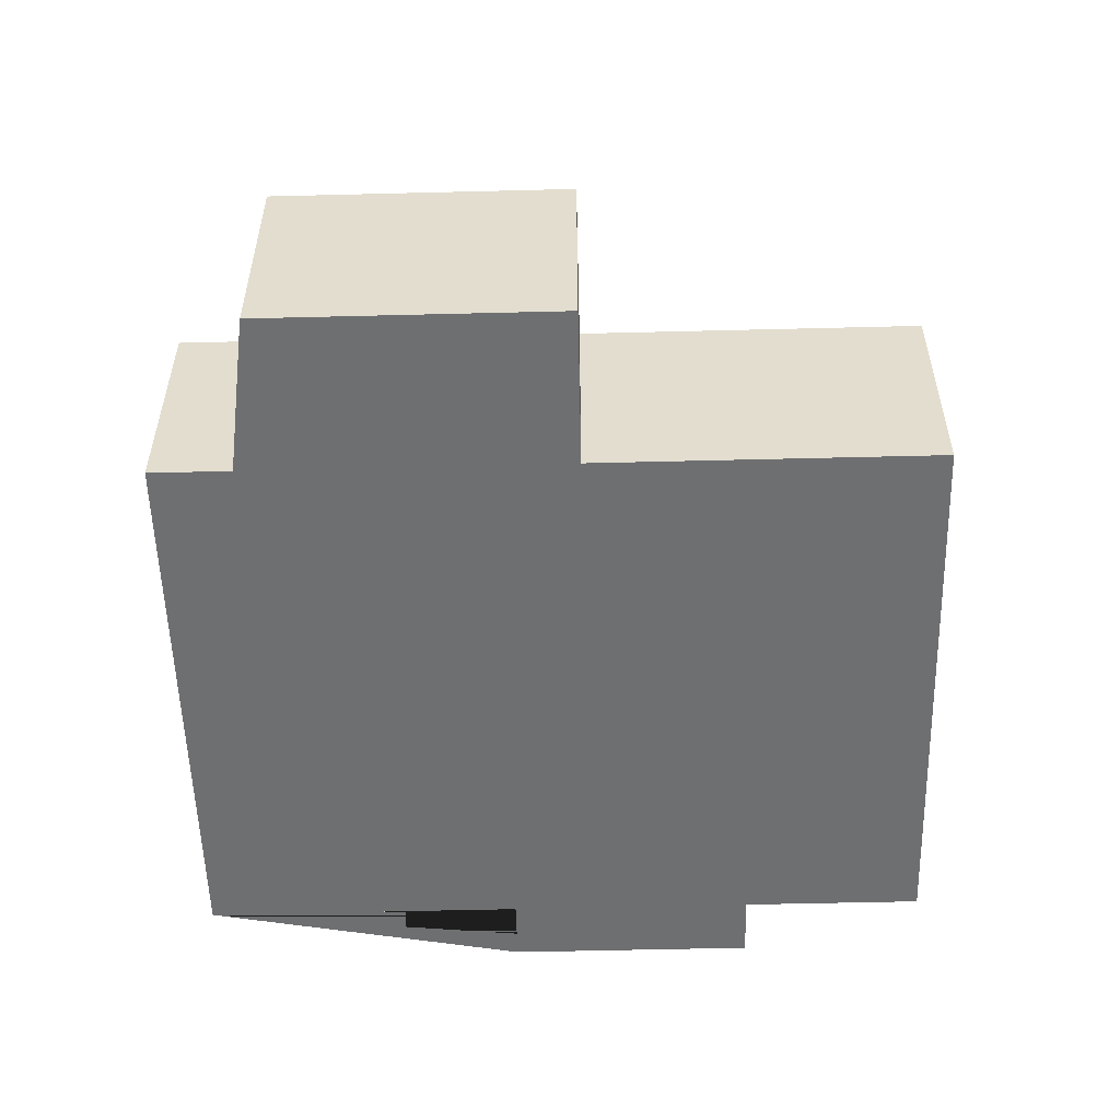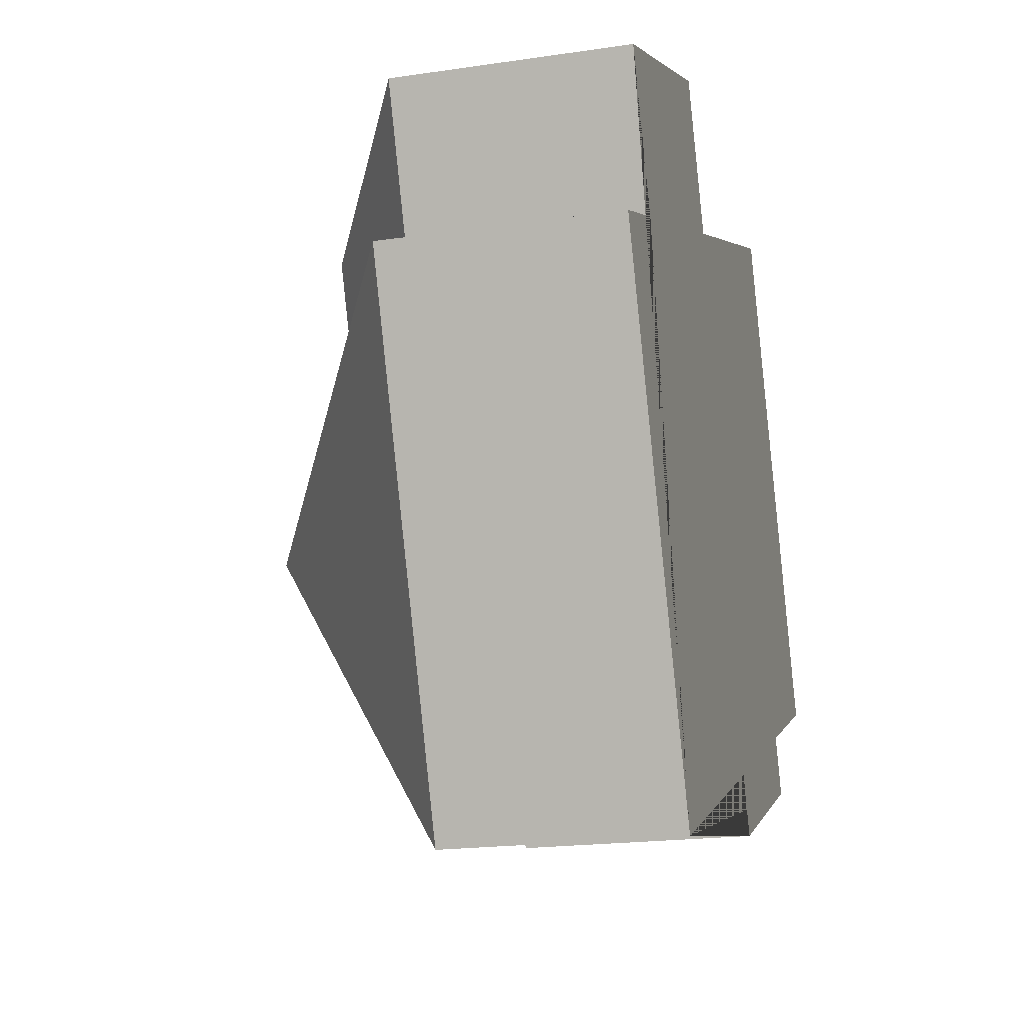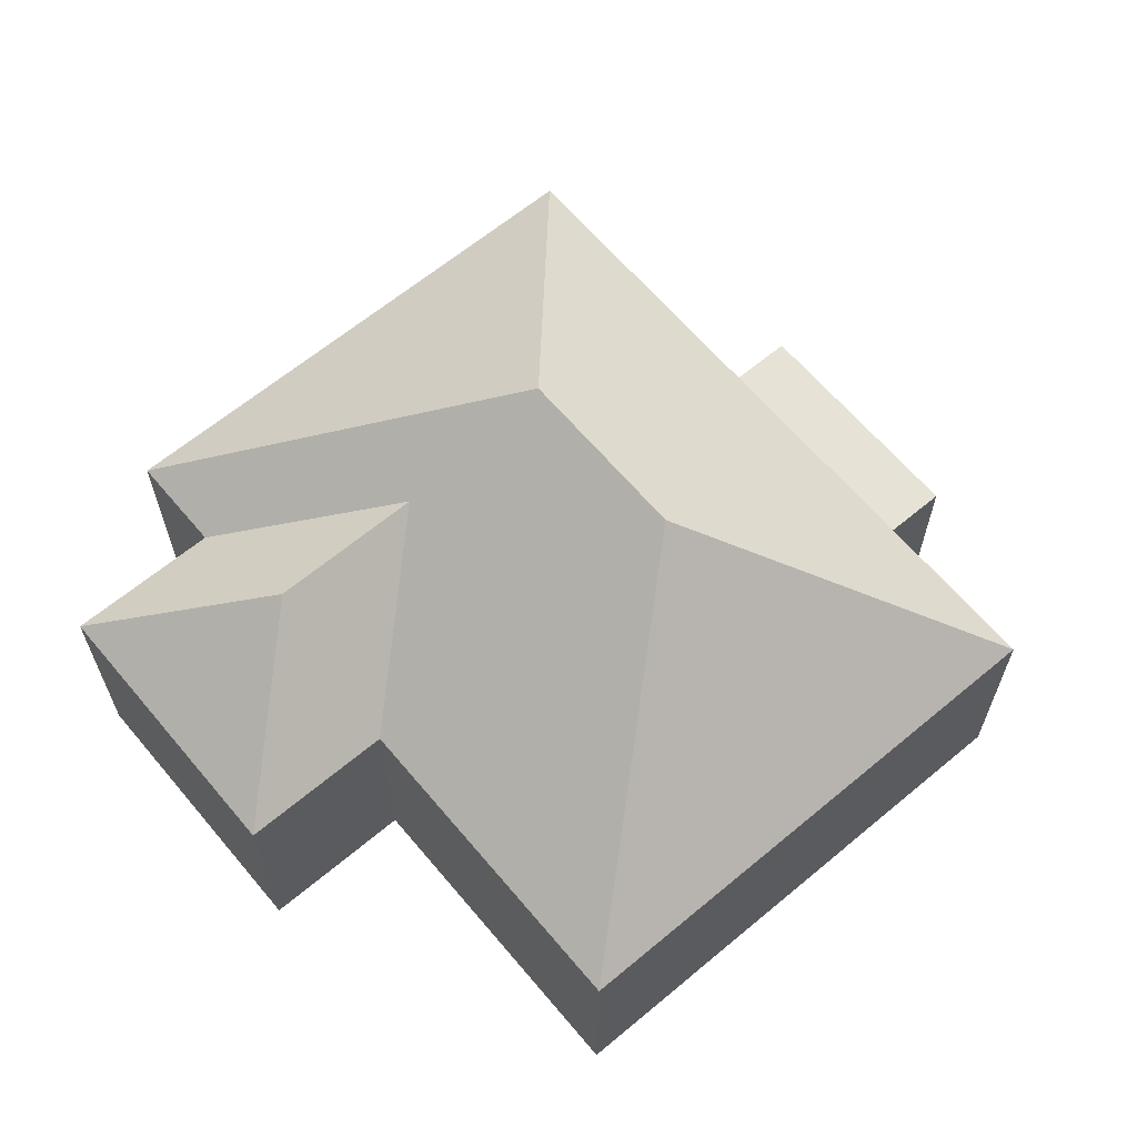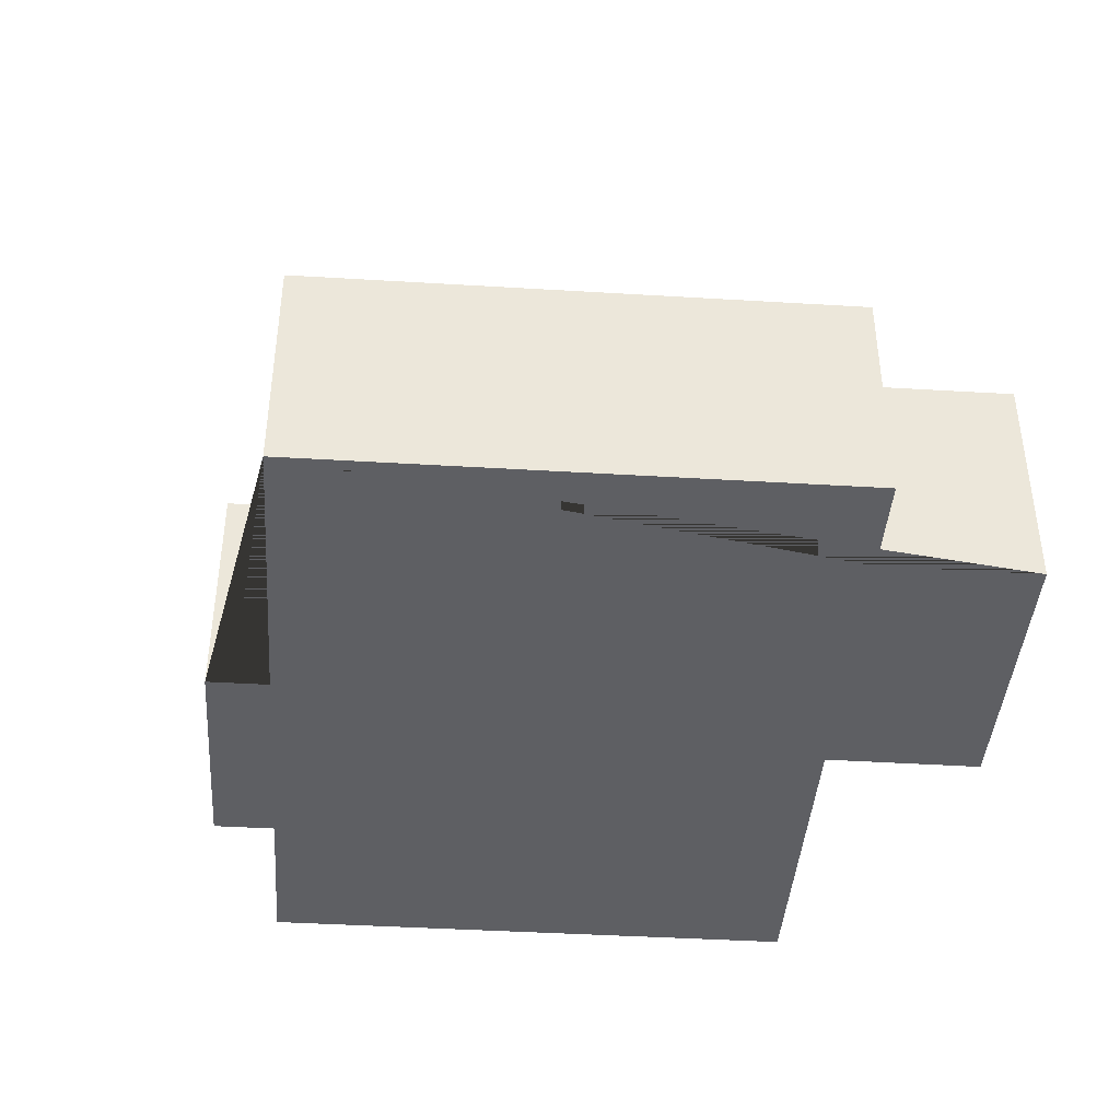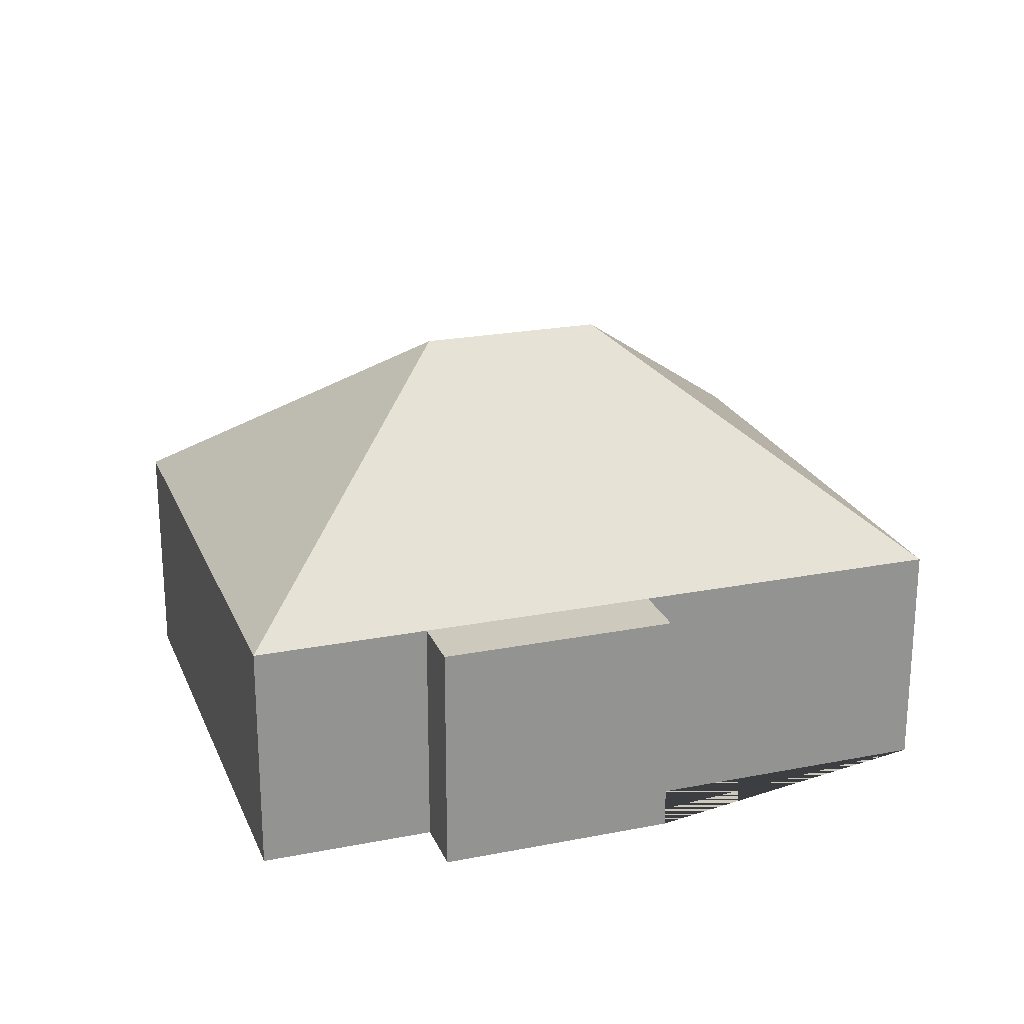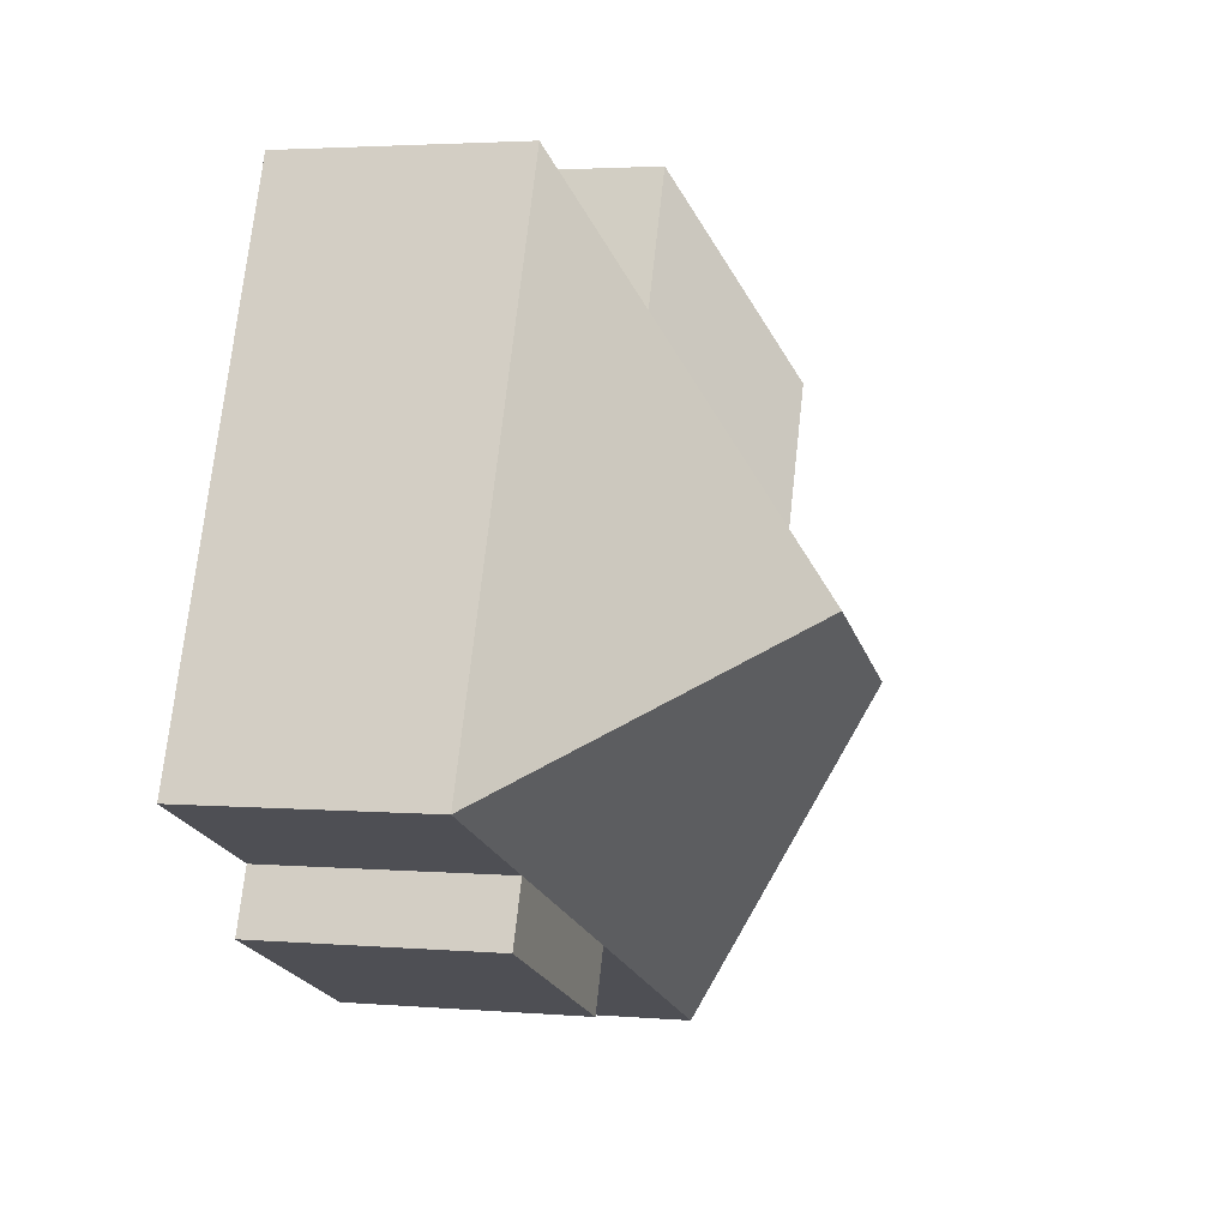
<metadata>
{"format":"obj","ext":"obj","renderer":"f3d","projection":"perspective","resolution":1024,"background":"white","views":[{"elev":-54.6,"azim":-20.9,"up":"+Y"},{"elev":-19.5,"azim":-74.7,"up":"+Z"},{"elev":63.9,"azim":27.5,"up":"+Y"},{"elev":-41.6,"azim":-116.6,"up":"+Y"},{"elev":22.7,"azim":139.0,"up":"+Y"},{"elev":3.0,"azim":106.5,"up":"+Z"}]}
</metadata>
<code>
o CG10_500_041072_0050
v 81.15 75 -271.2
v 13.81 75 -107.9
v 25.01 75 -48.74
v 44.31 75 -95.36
v 109.2 111.7 -122.8
v 89.98 111.7 -76.03
v 135.5 145 -161.2
v 174.7 75 -232.6
v 182.4 75 -251
v 112 75 -12.85
v 131.1 75 -59.55
v 190.8 145 -138.4
v 245.7 75 -203.3
v 253.3 75 -221.7
v 298.2 75 -181.7
v 230.8 75 -18.41
v 81.15 0 -271.2
v 13.81 0 -107.9
v 44.31 0 -95.36
v 25.01 0 -48.74
v 112 0 -12.85
v 131.1 0 -59.55
v 230.8 0 -18.41
v 298.2 0 -181.7
v 245.7 0 -203.3
v 253.3 0 -221.7
v 182.4 0 -251
v 174.7 0 -232.6
f 3 10 6
f 3 4 5 6
f 5 11 10 6
f 11 16 12 7 2 4 5
f 2 1 7
f 1 8 13 15 12 7
f 16 12 15
f 8 9 14 13
f 17 18 19 20 21 22 23 24 25 26 27 28
f 1 17 18 2
f 2 18 19 4
f 4 19 20 3
f 3 20 21 10
f 10 21 22 11
f 11 22 23 16
f 16 23 24 15
f 15 24 25 13
f 13 25 26 14
f 14 26 27 9
f 9 27 28 8
f 8 28 17 1

</code>
